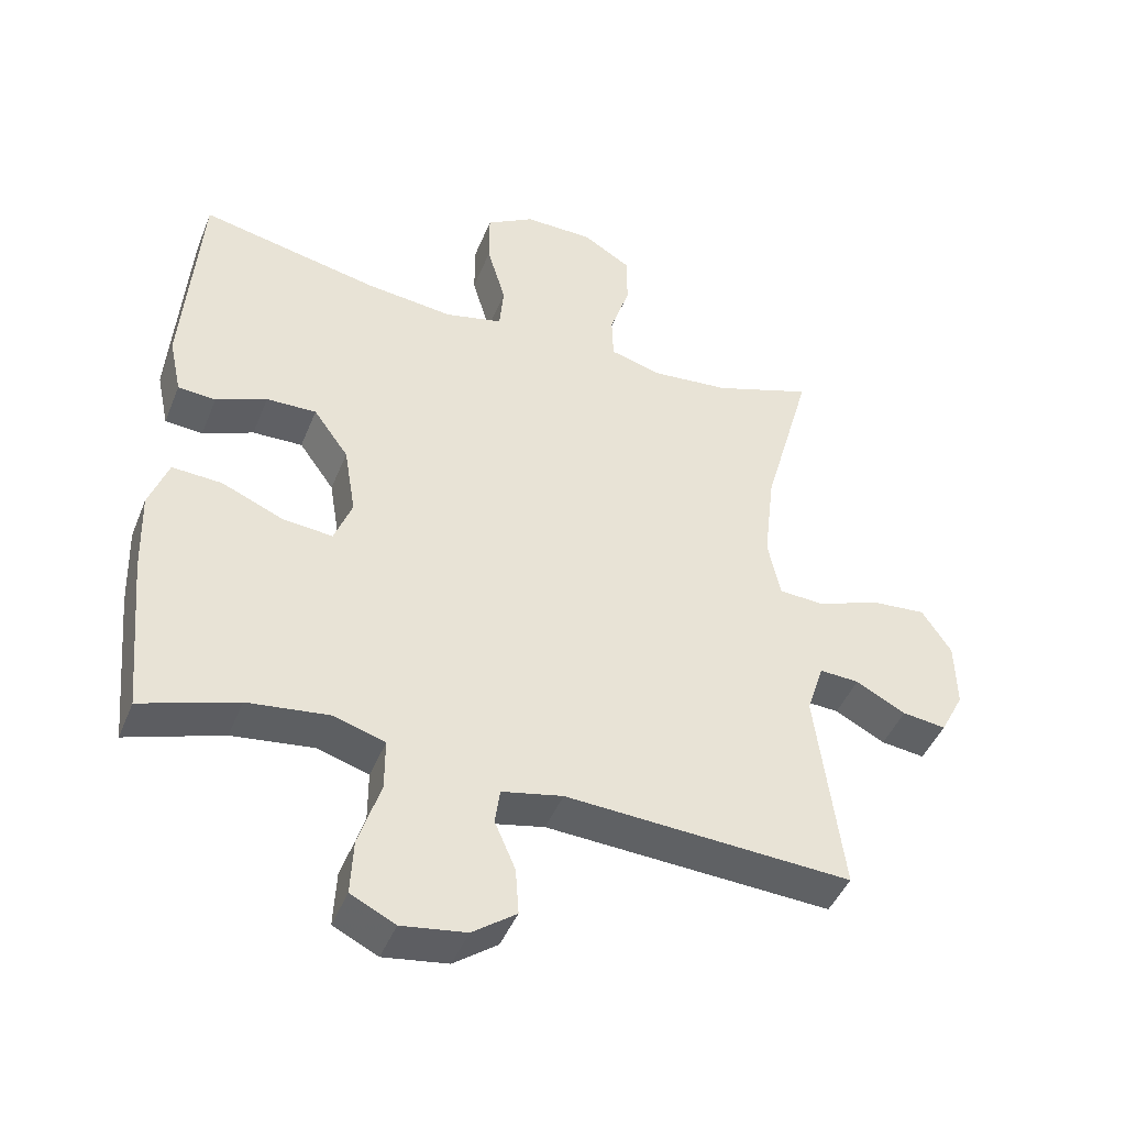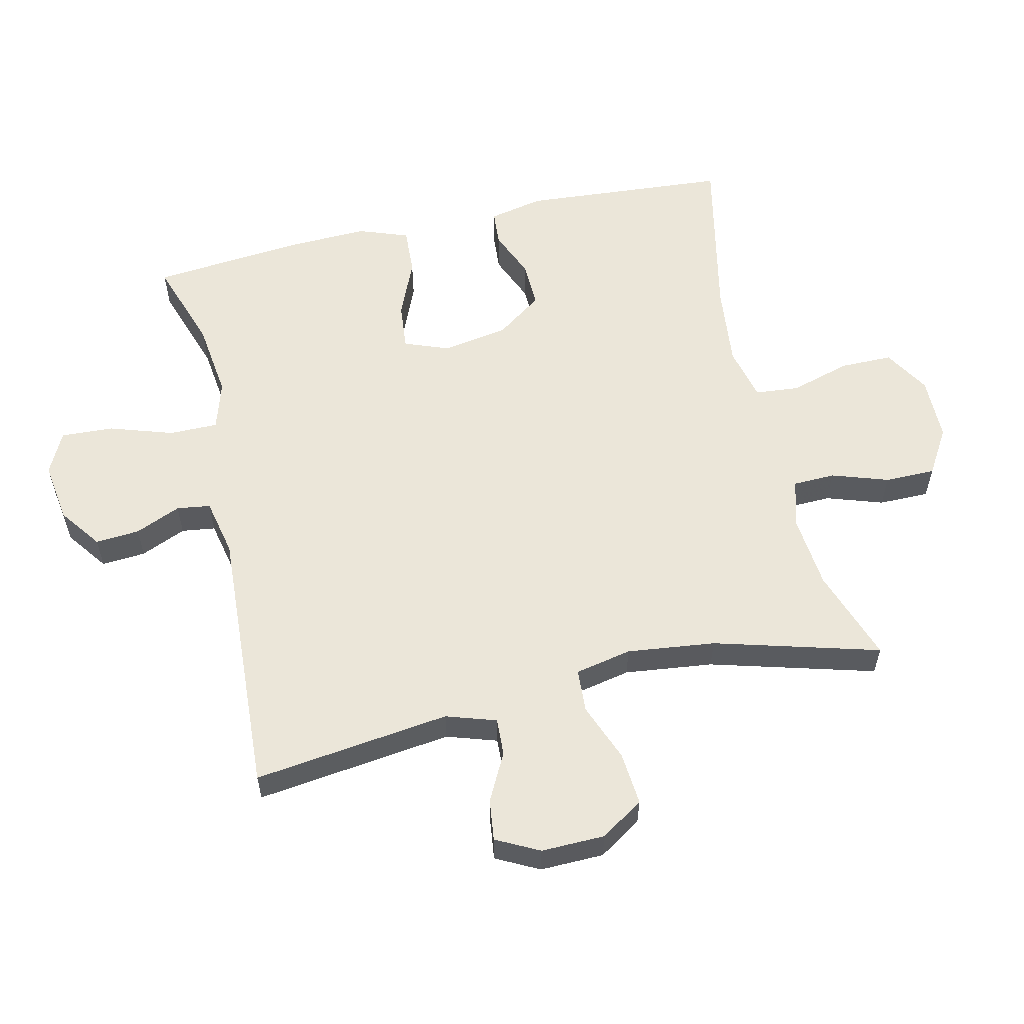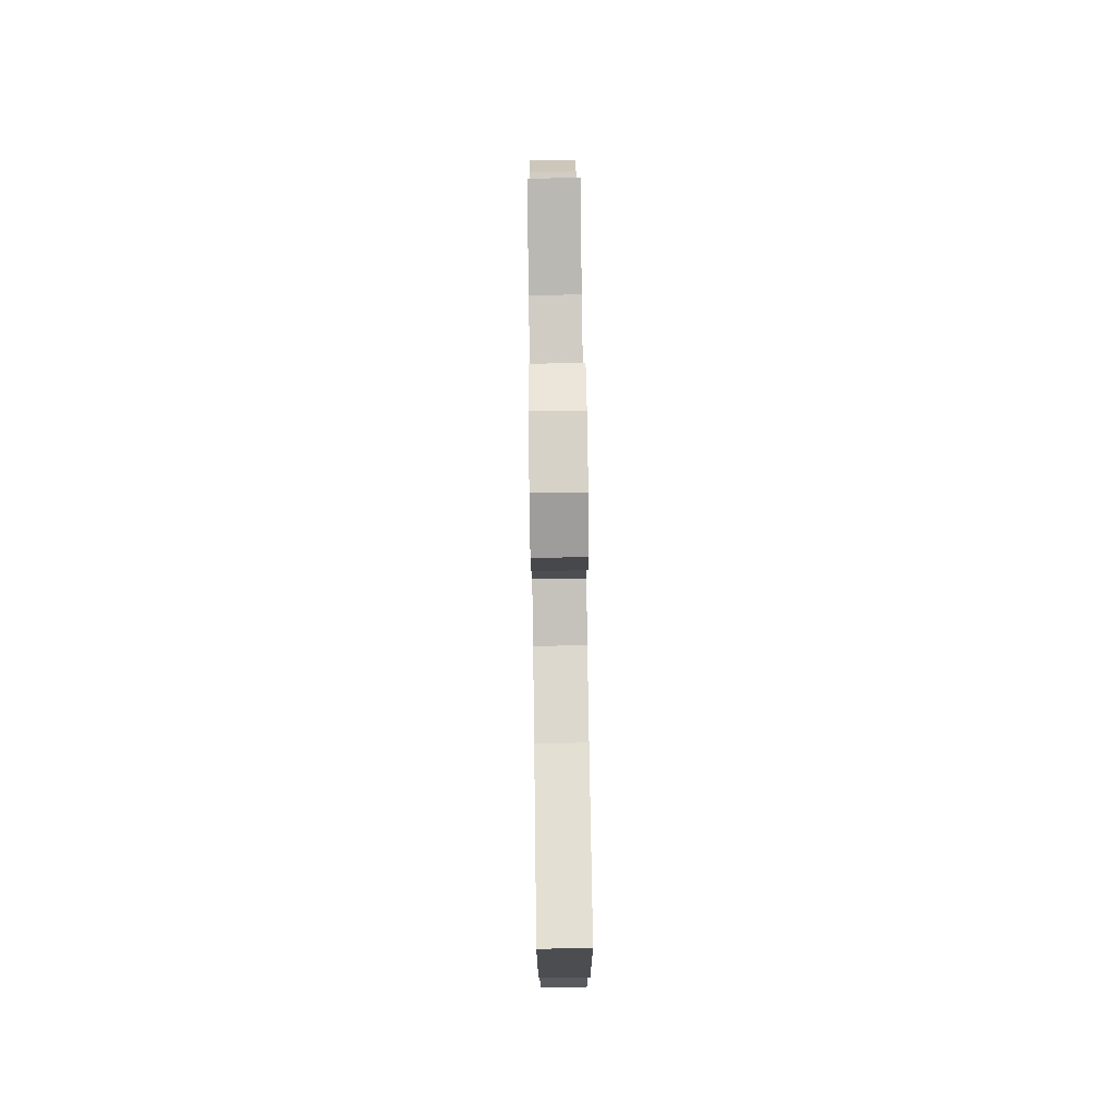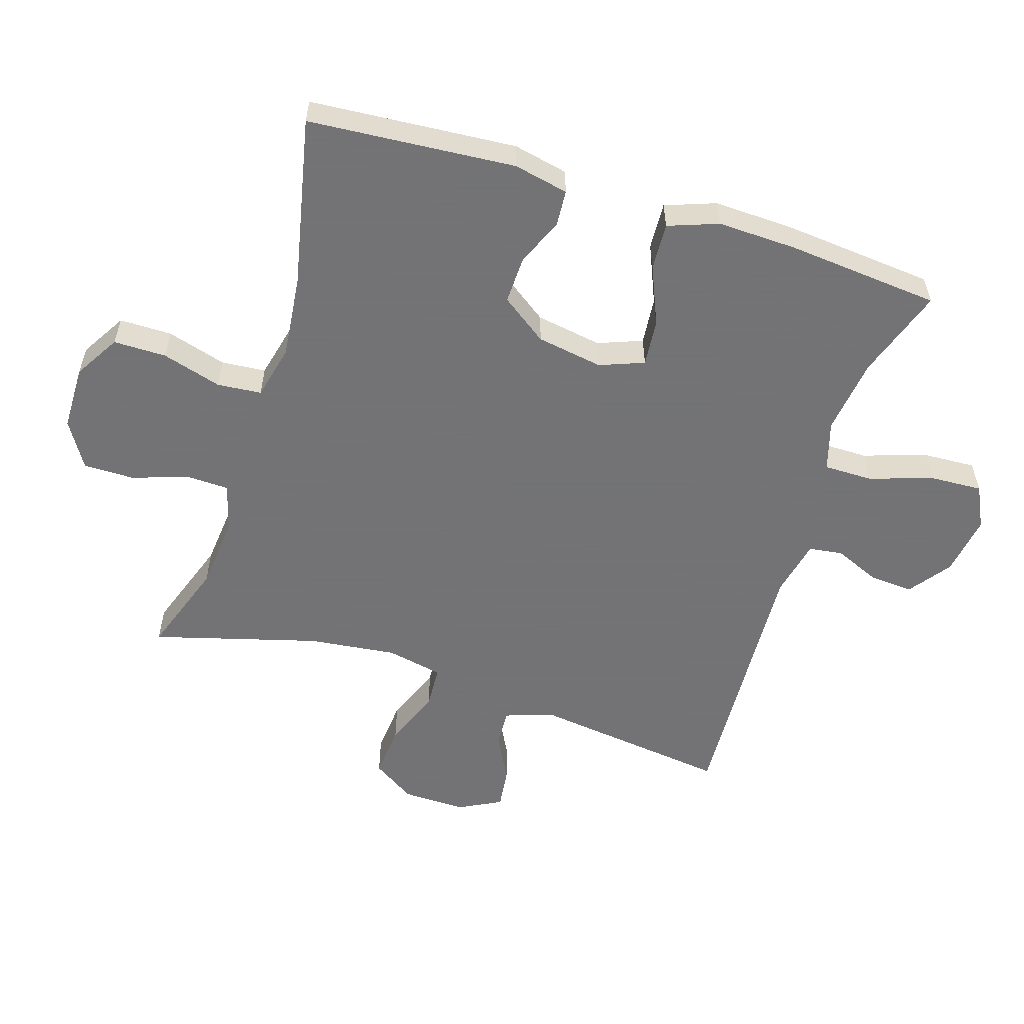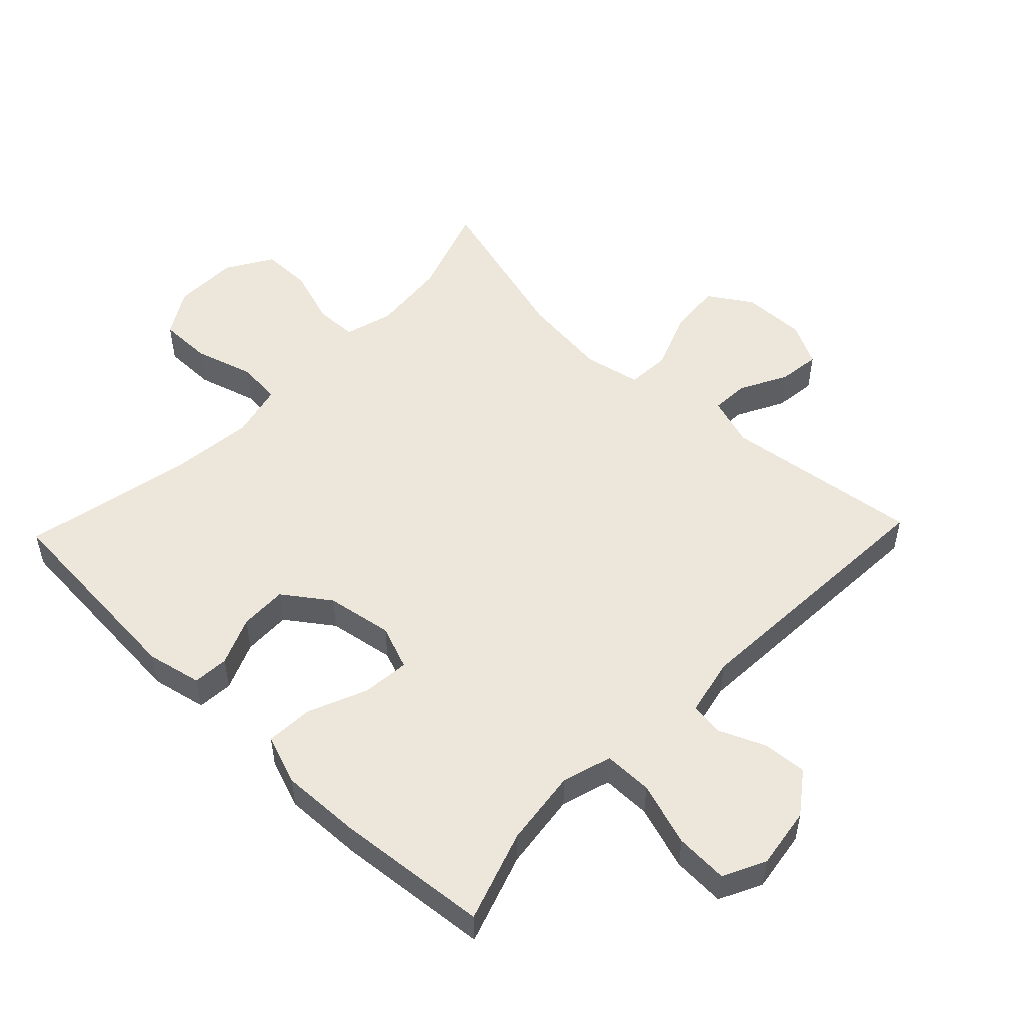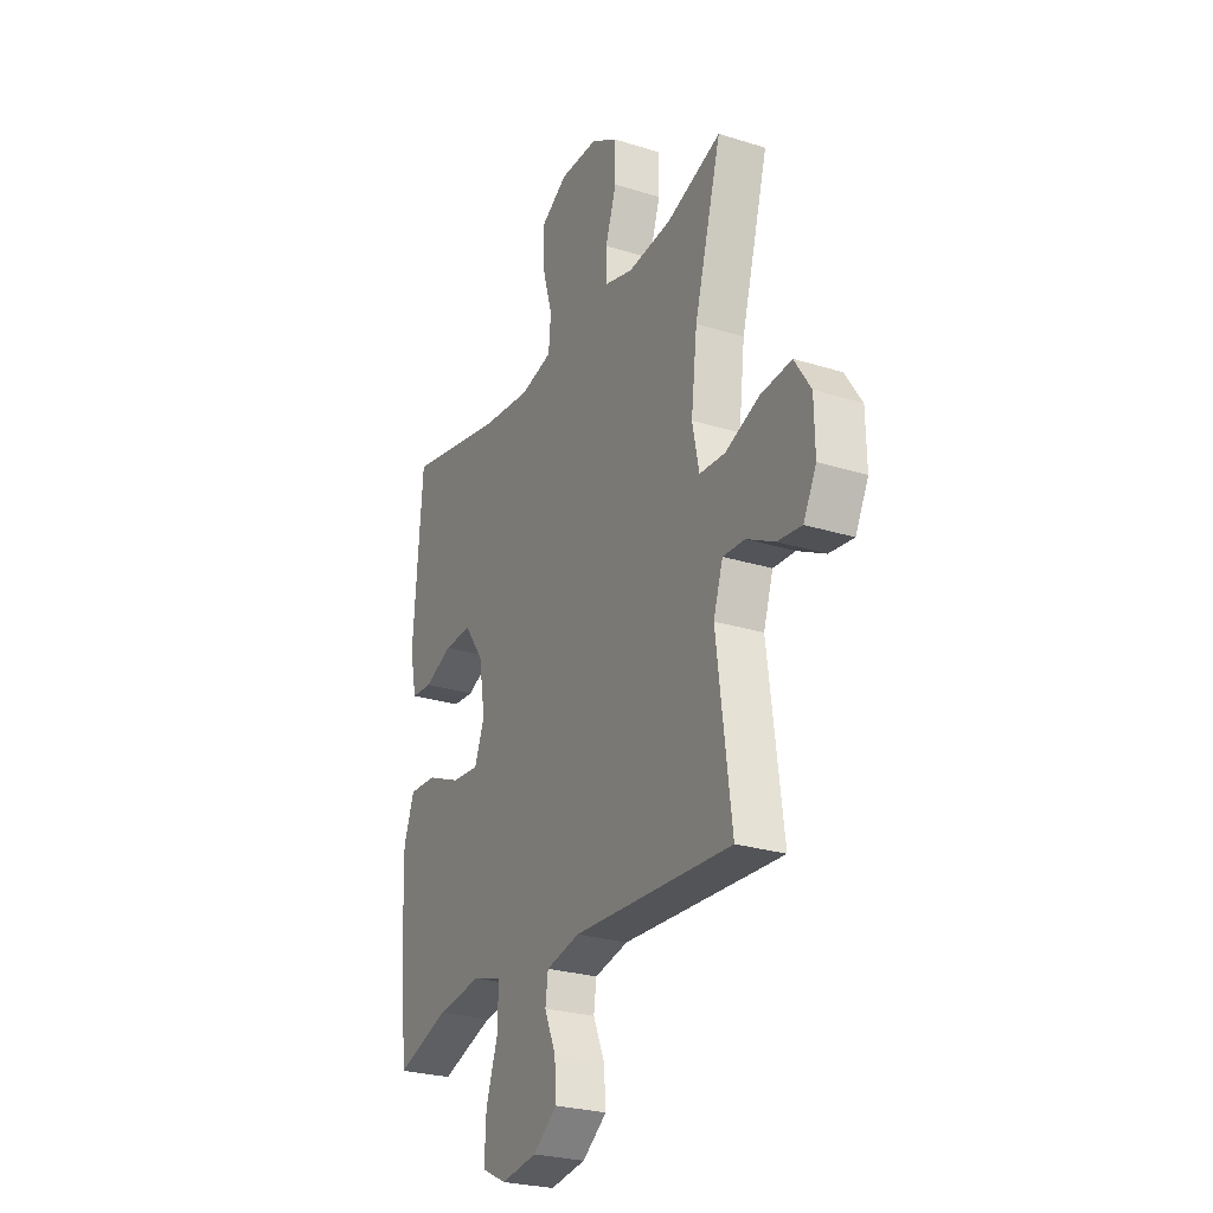
<metadata>
{"format":"obj","ext":"obj","renderer":"f3d","projection":"perspective","resolution":1024,"background":"white","views":[{"elev":-44.7,"azim":158.8,"up":"+Z"},{"elev":57.5,"azim":-102.9,"up":"+Y"},{"elev":78.5,"azim":89.2,"up":"+Z"},{"elev":-56.0,"azim":72.5,"up":"+Y"},{"elev":51.8,"azim":133.8,"up":"+Y"},{"elev":-26.3,"azim":-116.2,"up":"+Z"}]}
</metadata>
<code>
v -0.5 0.07 0.5
v -0.356 0.07 0.45
v -0.241 0.07 0.439
v -0.167 0.07 0.46
v -0.165 0.07 0.525
v -0.194 0.07 0.612
v -0.194 0.07 0.69
v -0.123 0.07 0.733
v -0.023 0.07 0.734
v 0.047 0.07 0.692
v 0.047 0.07 0.611
v 0.02 0.07 0.519
v 0.026 0.07 0.451
v 0.11 0.07 0.431
v 0.238 0.07 0.445
v 0.5 0.07 0.5
v 0.524 0.07 0.182
v 0.506 0.07 0.098
v 0.451 0.07 0.094
v 0.377 0.07 0.125
v 0.304 0.07 0.127
v 0.253 0.07 0.056
v 0.236 0.07 -0.046
v 0.262 0.07 -0.114
v 0.335 0.07 -0.107
v 0.425 0.07 -0.069
v 0.498 0.07 -0.065
v 0.526 0.07 -0.142
v 0.522 0.07 -0.264
v 0.5 0.07 -0.5
v 0.36 0.07 -0.453
v 0.242 0.07 -0.438
v 0.166 0.07 -0.461
v 0.166 0.07 -0.536
v 0.198 0.07 -0.634
v 0.202 0.07 -0.715
v 0.137 0.07 -0.747
v 0.043 0.07 -0.733
v -0.021 0.07 -0.686
v -0.016 0.07 -0.618
v 0.014 0.07 -0.548
v 0.007 0.07 -0.496
v -0.082 0.07 -0.477
v -0.5 0.07 -0.5
v -0.461 0.07 -0.197
v -0.486 0.07 -0.12
v -0.544 0.07 -0.123
v -0.617 0.07 -0.161
v -0.681 0.07 -0.169
v -0.715 0.07 -0.103
v -0.713 0.07 -0.005
v -0.67 0.07 0.061
v -0.588 0.07 0.054
v -0.498 0.07 0.019
v -0.431 0.07 0.023
v -0.413 0.07 0.11
v -0.429 0.07 0.246
v -0.5 0 0.5
v -0.356 0 0.45
v -0.241 0 0.439
v -0.167 0 0.46
v -0.165 0 0.525
v -0.194 0 0.612
v -0.194 0 0.69
v -0.123 0 0.733
v -0.023 0 0.734
v 0.047 0 0.692
v 0.047 0 0.611
v 0.02 0 0.519
v 0.026 0 0.451
v 0.11 0 0.431
v 0.238 0 0.445
v 0.5 0 0.5
v 0.524 0 0.182
v 0.506 0 0.098
v 0.451 0 0.094
v 0.377 0 0.125
v 0.304 0 0.127
v 0.253 0 0.056
v 0.236 0 -0.046
v 0.262 0 -0.114
v 0.335 0 -0.107
v 0.425 0 -0.069
v 0.498 0 -0.065
v 0.526 0 -0.142
v 0.522 0 -0.264
v 0.5 0 -0.5
v 0.36 0 -0.453
v 0.242 0 -0.438
v 0.166 0 -0.461
v 0.166 0 -0.536
v 0.198 0 -0.634
v 0.202 0 -0.715
v 0.137 0 -0.747
v 0.043 0 -0.733
v -0.021 0 -0.686
v -0.016 0 -0.618
v 0.014 0 -0.548
v 0.007 0 -0.496
v -0.082 0 -0.477
v -0.5 0 -0.5
v -0.461 0 -0.197
v -0.486 0 -0.12
v -0.544 0 -0.123
v -0.617 0 -0.161
v -0.681 0 -0.169
v -0.715 0 -0.103
v -0.713 0 -0.005
v -0.67 0 0.061
v -0.588 0 0.054
v -0.498 0 0.019
v -0.431 0 0.023
v -0.413 0 0.11
v -0.429 0 0.246
f 52 53 54
f 51 52 54
f 50 51 54
f 49 50 54
f 48 49 54
f 47 48 54
f 46 47 54 55
f 45 46 55
f 45 55 56
f 44 45 56
f 43 44 56
f 39 40 41
f 38 39 41
f 37 38 41
f 36 37 41
f 35 36 41
f 34 35 41
f 33 34 41 42
f 43 56 57
f 42 43 57
f 33 42 57
f 32 33 57
f 29 30 31
f 28 29 31
f 27 28 31
f 26 27 31
f 25 26 31
f 18 19 20
f 17 18 20
f 16 17 20
f 15 16 20
f 14 15 20 21
f 13 14 21 22
f 10 11 12
f 9 10 12
f 8 9 12
f 7 8 12
f 6 7 12
f 5 6 12
f 4 5 12 13
f 13 22 23
f 4 13 23
f 3 4 23
f 57 1 2
f 3 23 24
f 2 3 24
f 57 2 24
f 32 57 24
f 24 25 31 32
f 111 110 109
f 111 109 108
f 111 108 107
f 111 107 106
f 111 106 105
f 111 105 104
f 112 111 104 103
f 112 103 102
f 113 112 102
f 113 102 101
f 113 101 100
f 98 97 96
f 98 96 95
f 98 95 94
f 98 94 93
f 98 93 92
f 98 92 91
f 99 98 91 90
f 114 113 100
f 114 100 99
f 114 99 90
f 114 90 89
f 88 87 86
f 88 86 85
f 88 85 84
f 88 84 83
f 88 83 82
f 77 76 75
f 77 75 74
f 77 74 73
f 77 73 72
f 78 77 72 71
f 79 78 71 70
f 69 68 67
f 69 67 66
f 69 66 65
f 69 65 64
f 69 64 63
f 69 63 62
f 70 69 62 61
f 80 79 70
f 80 70 61
f 80 61 60
f 59 58 114
f 81 80 60
f 81 60 59
f 81 59 114
f 81 114 89
f 89 88 82 81
f 1 58 59 2
f 2 59 60 3
f 3 60 61 4
f 4 61 62 5
f 5 62 63 6
f 6 63 64 7
f 7 64 65 8
f 8 65 66 9
f 9 66 67 10
f 10 67 68 11
f 11 68 69 12
f 12 69 70 13
f 13 70 71 14
f 14 71 72 15
f 15 72 73 16
f 16 73 74 17
f 17 74 75 18
f 18 75 76 19
f 19 76 77 20
f 20 77 78 21
f 21 78 79 22
f 22 79 80 23
f 23 80 81 24
f 24 81 82 25
f 25 82 83 26
f 26 83 84 27
f 27 84 85 28
f 28 85 86 29
f 29 86 87 30
f 30 87 88 31
f 31 88 89 32
f 32 89 90 33
f 33 90 91 34
f 34 91 92 35
f 35 92 93 36
f 36 93 94 37
f 37 94 95 38
f 38 95 96 39
f 39 96 97 40
f 40 97 98 41
f 41 98 99 42
f 42 99 100 43
f 43 100 101 44
f 44 101 102 45
f 45 102 103 46
f 46 103 104 47
f 47 104 105 48
f 48 105 106 49
f 49 106 107 50
f 50 107 108 51
f 51 108 109 52
f 52 109 110 53
f 53 110 111 54
f 54 111 112 55
f 55 112 113 56
f 56 113 114 57
f 57 114 58 1

</code>
